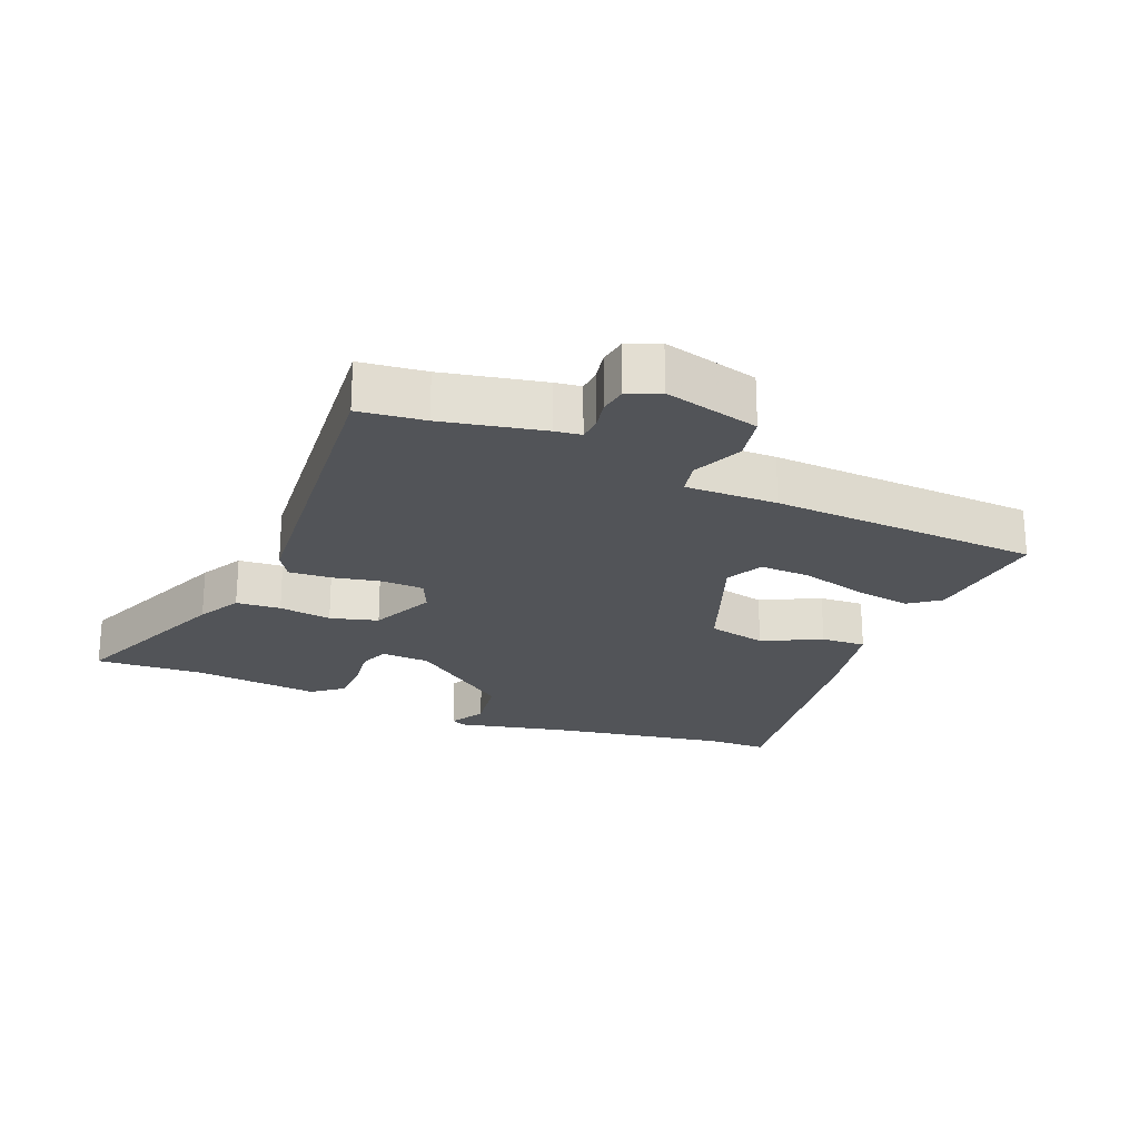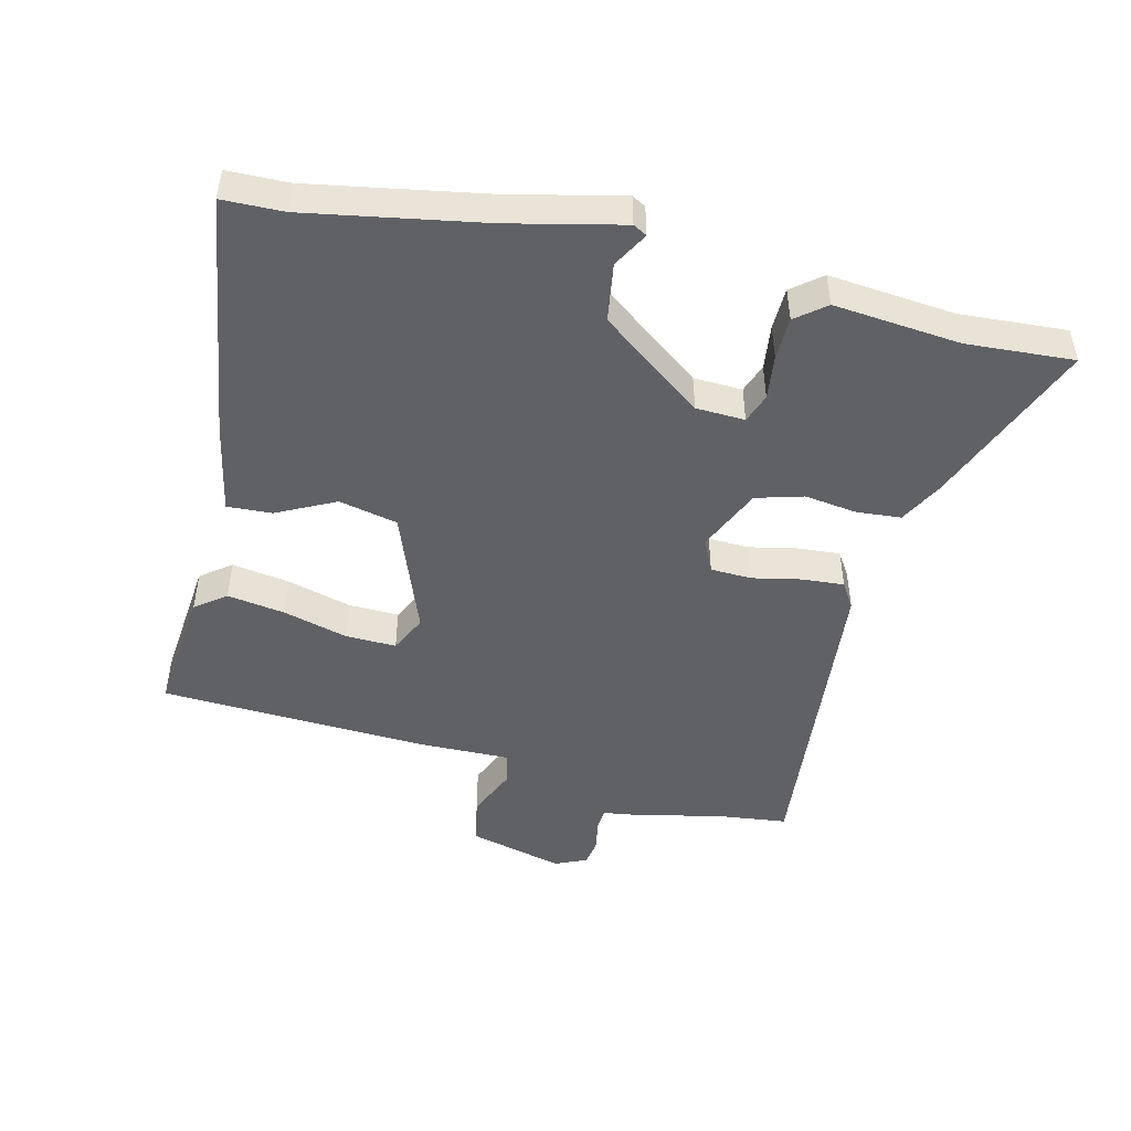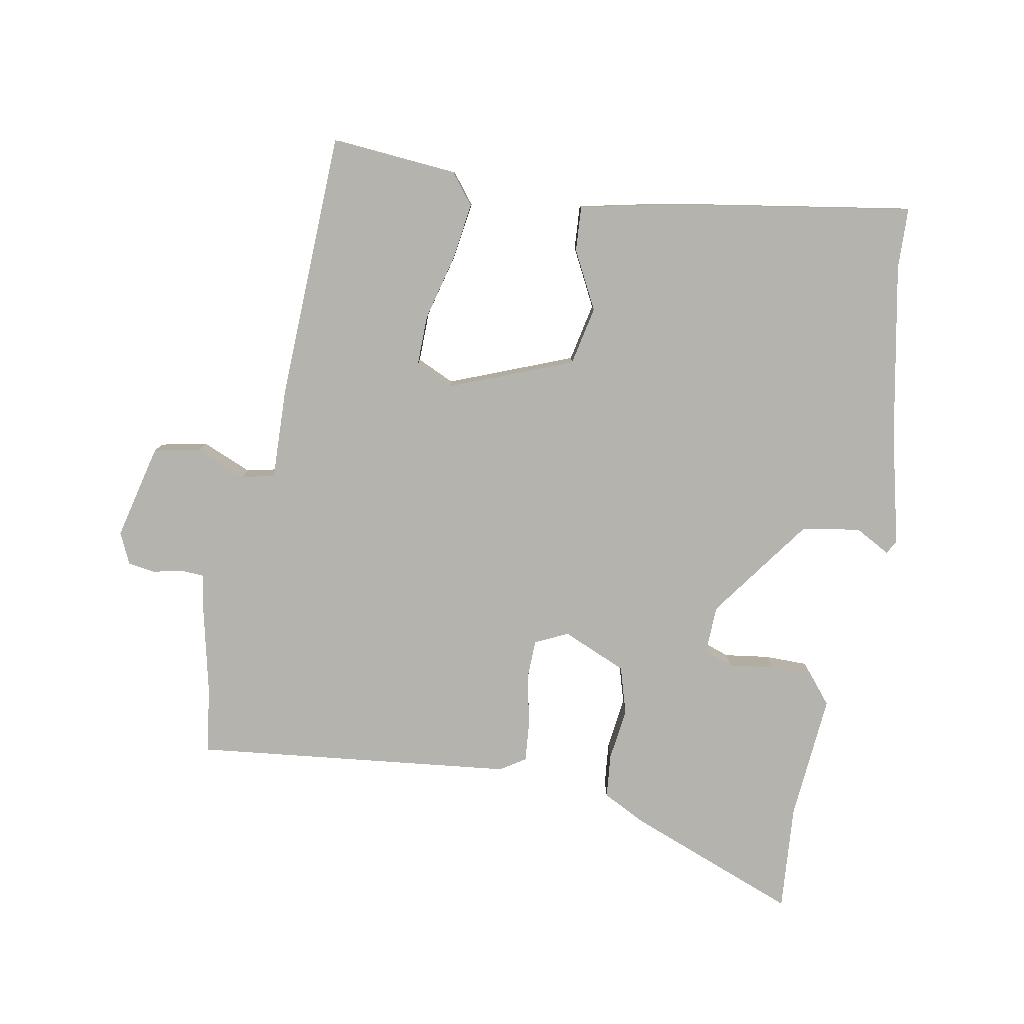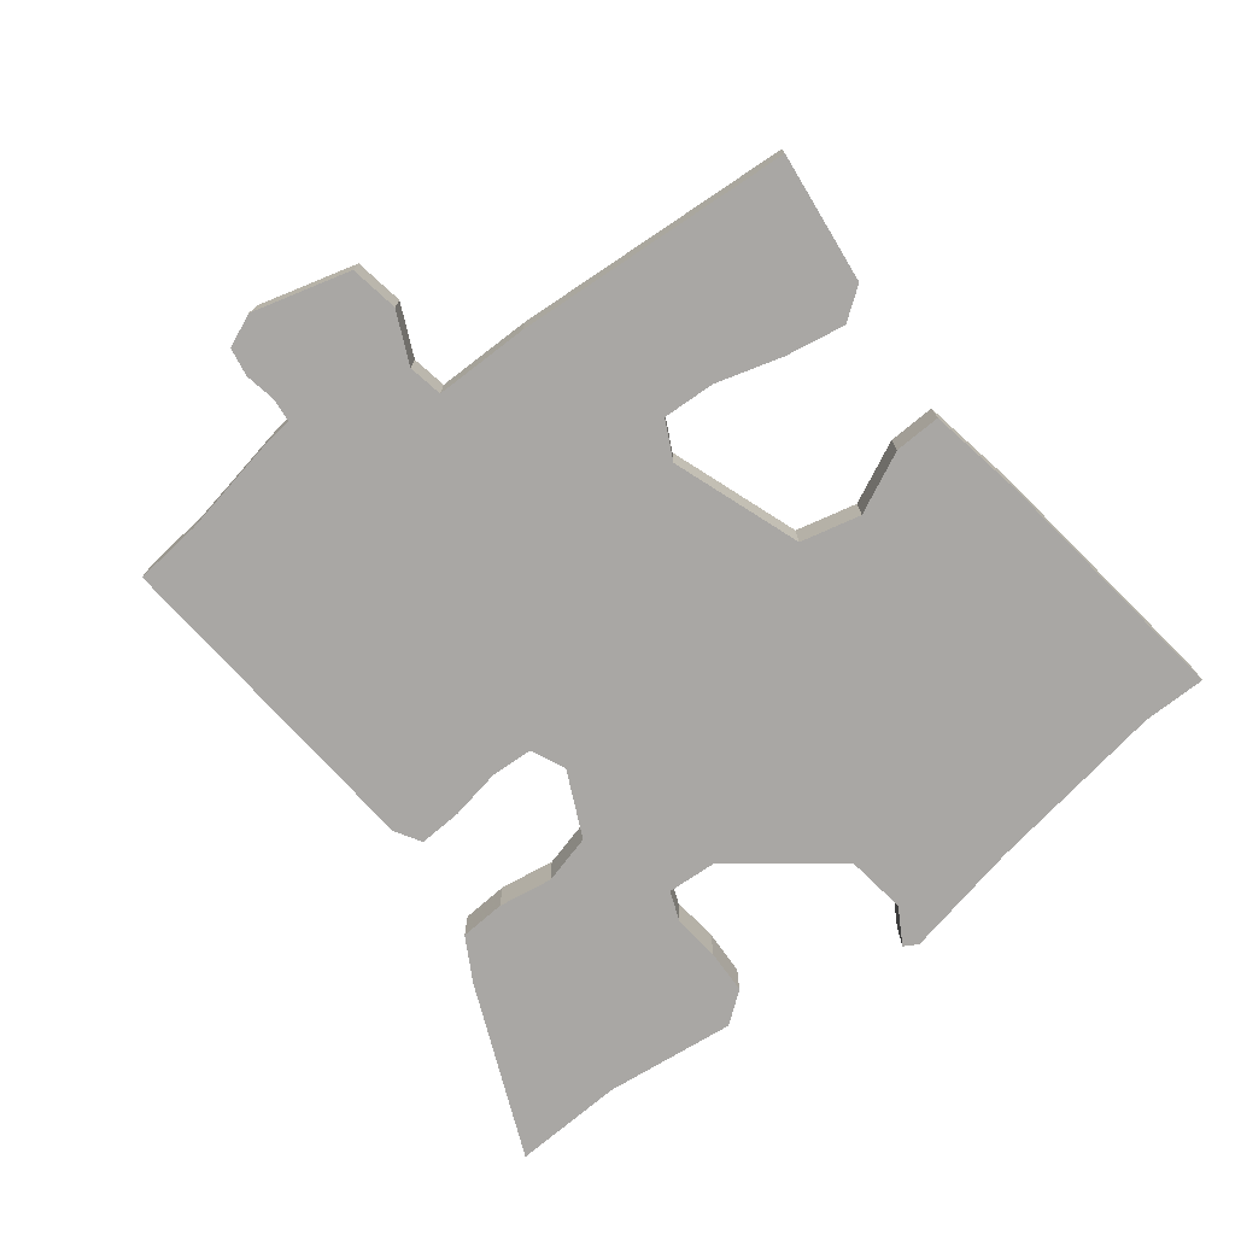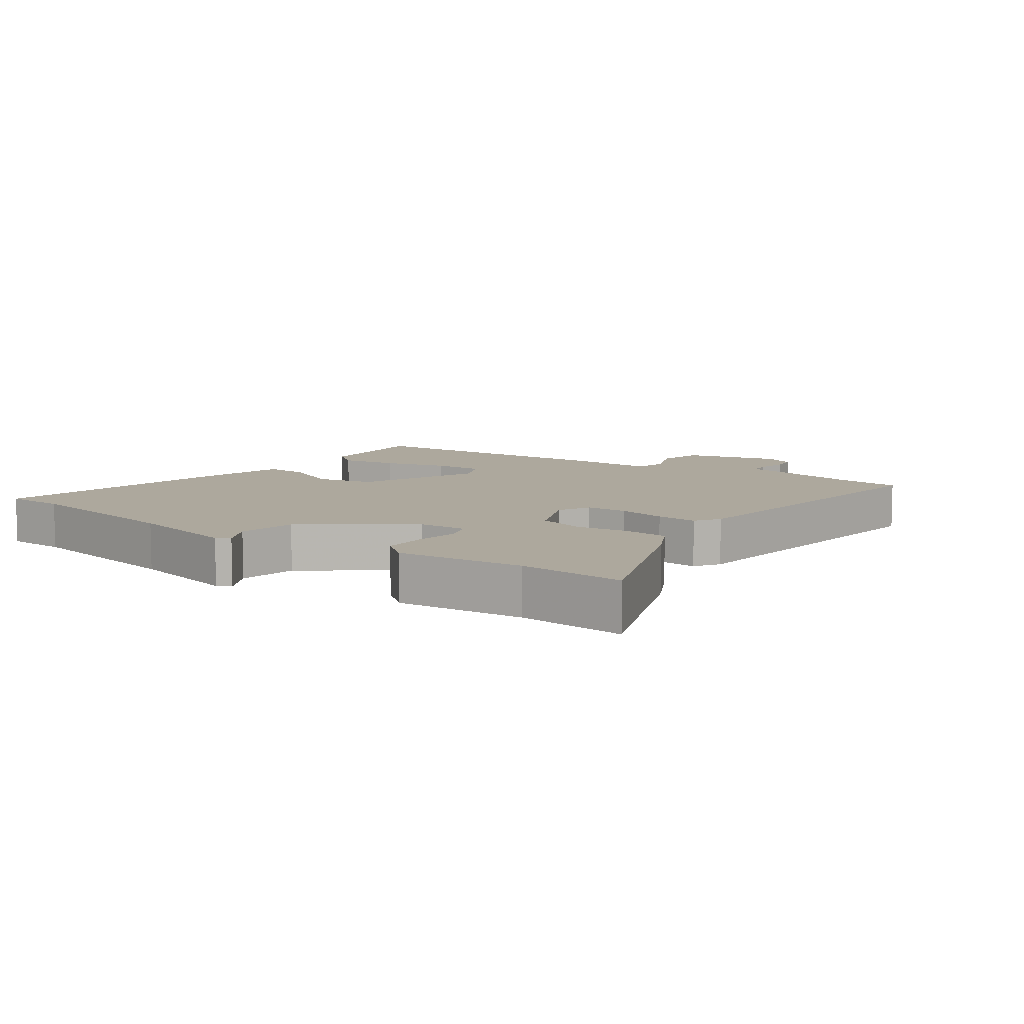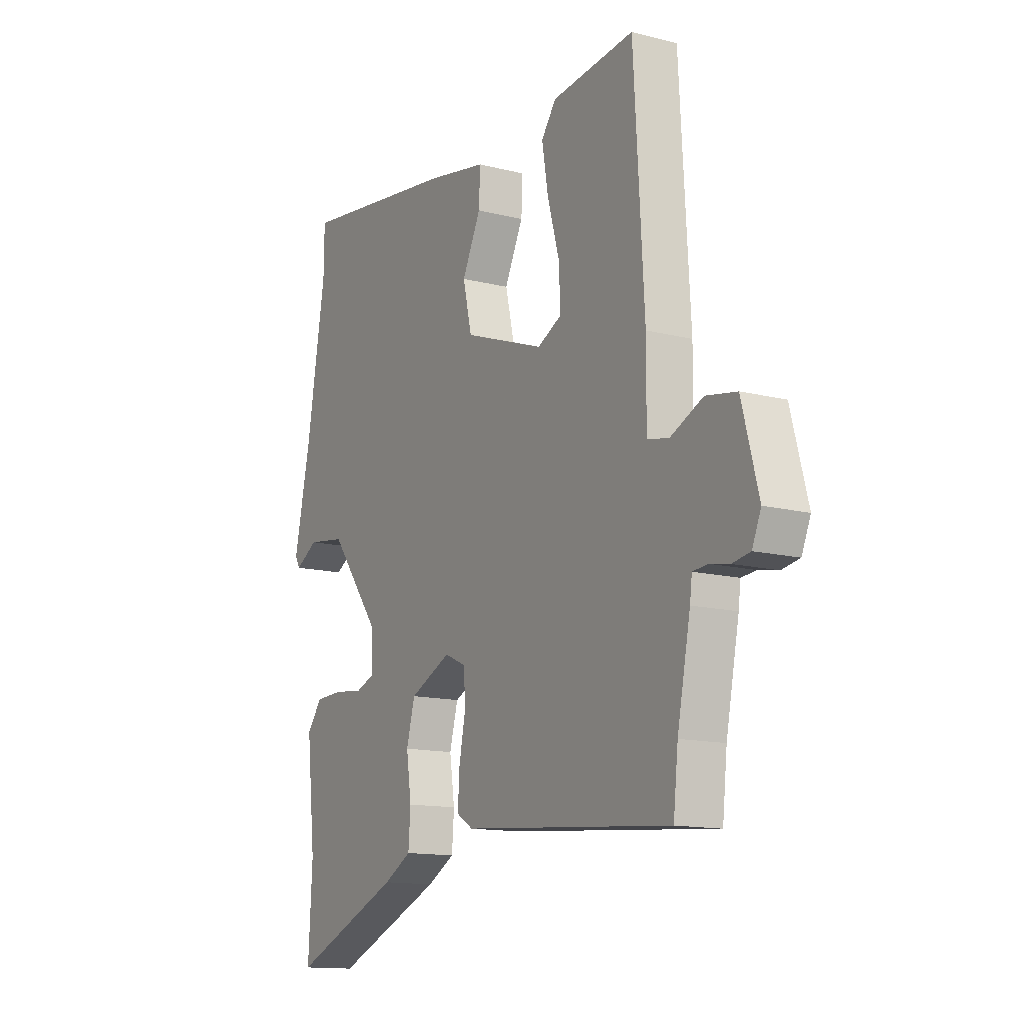
<metadata>
{"format":"obj","ext":"obj","renderer":"f3d","projection":"perspective","resolution":1024,"background":"white","views":[{"elev":-23.0,"azim":-112.1,"up":"+Y"},{"elev":-48.0,"azim":76.9,"up":"+Y"},{"elev":-79.9,"azim":-9.0,"up":"+Y"},{"elev":-74.7,"azim":-52.8,"up":"+Y"},{"elev":8.7,"azim":126.8,"up":"+Y"},{"elev":-13.6,"azim":-119.7,"up":"+Z"}]}
</metadata>
<code>
v -0.428 0.07 0.515
v -0.233 0.07 0.494
v -0.198 0.07 0.447
v -0.213 0.07 0.358
v -0.241 0.07 0.259
v -0.244 0.07 0.181
v -0.187 0.07 0.153
v 0.004 0.07 0.223
v 0.025 0.07 0.313
v -0.019 0.07 0.403
v -0.022 0.07 0.472
v 0.12 0.07 0.499
v 0.499 0.07 0.551
v 0.5 0.07 0.457
v 0.545 0.07 0.187
v 0.583 0.07 0.013
v 0.571 0.07 -0.008
v 0.517 0.07 0.023
v 0.427 0.07 0.01
v 0.308 0.07 -0.146
v 0.304 0.07 -0.221
v 0.349 0.07 -0.238
v 0.418 0.07 -0.23
v 0.484 0.07 -0.232
v 0.52 0.07 -0.278
v 0.499 0.07 -0.473
v 0.508 0.07 -0.638
v 0.247 0.07 -0.53
v 0.181 0.07 -0.494
v 0.176 0.07 -0.426
v 0.188 0.07 -0.345
v 0.168 0.07 -0.272
v 0.07 0.07 -0.227
v 0.019 0.07 -0.25
v 0.016 0.07 -0.313
v 0.031 0.07 -0.389
v 0.035 0.07 -0.453
v -0.004 0.07 -0.477
v -0.498 0.07 -0.52
v -0.509 0.07 -0.419
v -0.54 0.07 -0.264
v -0.545 0.07 -0.224
v -0.58 0.07 -0.221
v -0.626 0.07 -0.23
v -0.668 0.07 -0.223
v -0.689 0.07 -0.174
v -0.65 0.07 -0.028
v -0.578 0.07 -0.015
v -0.502 0.07 -0.049
v -0.451 0.07 -0.039
v -0.452 0.07 0.102
v -0.428 0 0.515
v -0.233 0 0.494
v -0.198 0 0.447
v -0.213 0 0.358
v -0.241 0 0.259
v -0.244 0 0.181
v -0.187 0 0.153
v 0.004 0 0.223
v 0.025 0 0.313
v -0.019 0 0.403
v -0.022 0 0.472
v 0.12 0 0.499
v 0.499 0 0.551
v 0.5 0 0.457
v 0.545 0 0.187
v 0.583 0 0.013
v 0.571 0 -0.008
v 0.517 0 0.023
v 0.427 0 0.01
v 0.308 0 -0.146
v 0.304 0 -0.221
v 0.349 0 -0.238
v 0.418 0 -0.23
v 0.484 0 -0.232
v 0.52 0 -0.278
v 0.499 0 -0.473
v 0.508 0 -0.638
v 0.247 0 -0.53
v 0.181 0 -0.494
v 0.176 0 -0.426
v 0.188 0 -0.345
v 0.168 0 -0.272
v 0.07 0 -0.227
v 0.019 0 -0.25
v 0.016 0 -0.313
v 0.031 0 -0.389
v 0.035 0 -0.453
v -0.004 0 -0.477
v -0.498 0 -0.52
v -0.509 0 -0.419
v -0.54 0 -0.264
v -0.545 0 -0.224
v -0.58 0 -0.221
v -0.626 0 -0.23
v -0.668 0 -0.223
v -0.689 0 -0.174
v -0.65 0 -0.028
v -0.578 0 -0.015
v -0.502 0 -0.049
v -0.451 0 -0.039
v -0.452 0 0.102
f 50 51 1 2
f 46 47 48 49
f 46 49 50
f 43 44 45 46
f 42 43 46 50
f 40 41 42 50
f 35 36 37 38
f 34 35 38 39
f 28 29 30 31
f 26 27 28 31
f 26 31 32
f 25 26 32
f 22 23 24 25
f 22 25 32 33
f 15 16 17 18
f 14 15 18 19
f 13 14 19 20
f 9 10 11 12
f 8 9 12 13
f 2 3 4 5
f 2 5 6
f 50 2 6
f 34 39 40 50
f 33 34 50 6
f 21 22 33
f 20 21 33 6
f 8 13 20
f 7 8 20
f 6 7 20
f 53 52 102 101
f 100 99 98 97
f 101 100 97
f 97 96 95 94
f 101 97 94 93
f 101 93 92 91
f 89 88 87 86
f 90 89 86 85
f 82 81 80 79
f 82 79 78 77
f 83 82 77
f 83 77 76
f 76 75 74 73
f 84 83 76 73
f 69 68 67 66
f 70 69 66 65
f 71 70 65 64
f 63 62 61 60
f 64 63 60 59
f 56 55 54 53
f 57 56 53
f 57 53 101
f 101 91 90 85
f 57 101 85 84
f 84 73 72
f 57 84 72 71
f 71 64 59
f 71 59 58
f 71 58 57
f 1 52 53 2
f 2 53 54 3
f 3 54 55 4
f 4 55 56 5
f 5 56 57 6
f 6 57 58 7
f 7 58 59 8
f 8 59 60 9
f 9 60 61 10
f 10 61 62 11
f 11 62 63 12
f 12 63 64 13
f 13 64 65 14
f 14 65 66 15
f 15 66 67 16
f 16 67 68 17
f 17 68 69 18
f 18 69 70 19
f 19 70 71 20
f 20 71 72 21
f 21 72 73 22
f 22 73 74 23
f 23 74 75 24
f 24 75 76 25
f 25 76 77 26
f 26 77 78 27
f 27 78 79 28
f 28 79 80 29
f 29 80 81 30
f 30 81 82 31
f 31 82 83 32
f 32 83 84 33
f 33 84 85 34
f 34 85 86 35
f 35 86 87 36
f 36 87 88 37
f 37 88 89 38
f 38 89 90 39
f 39 90 91 40
f 40 91 92 41
f 41 92 93 42
f 42 93 94 43
f 43 94 95 44
f 44 95 96 45
f 45 96 97 46
f 46 97 98 47
f 47 98 99 48
f 48 99 100 49
f 49 100 101 50
f 50 101 102 51
f 51 102 52 1

</code>
